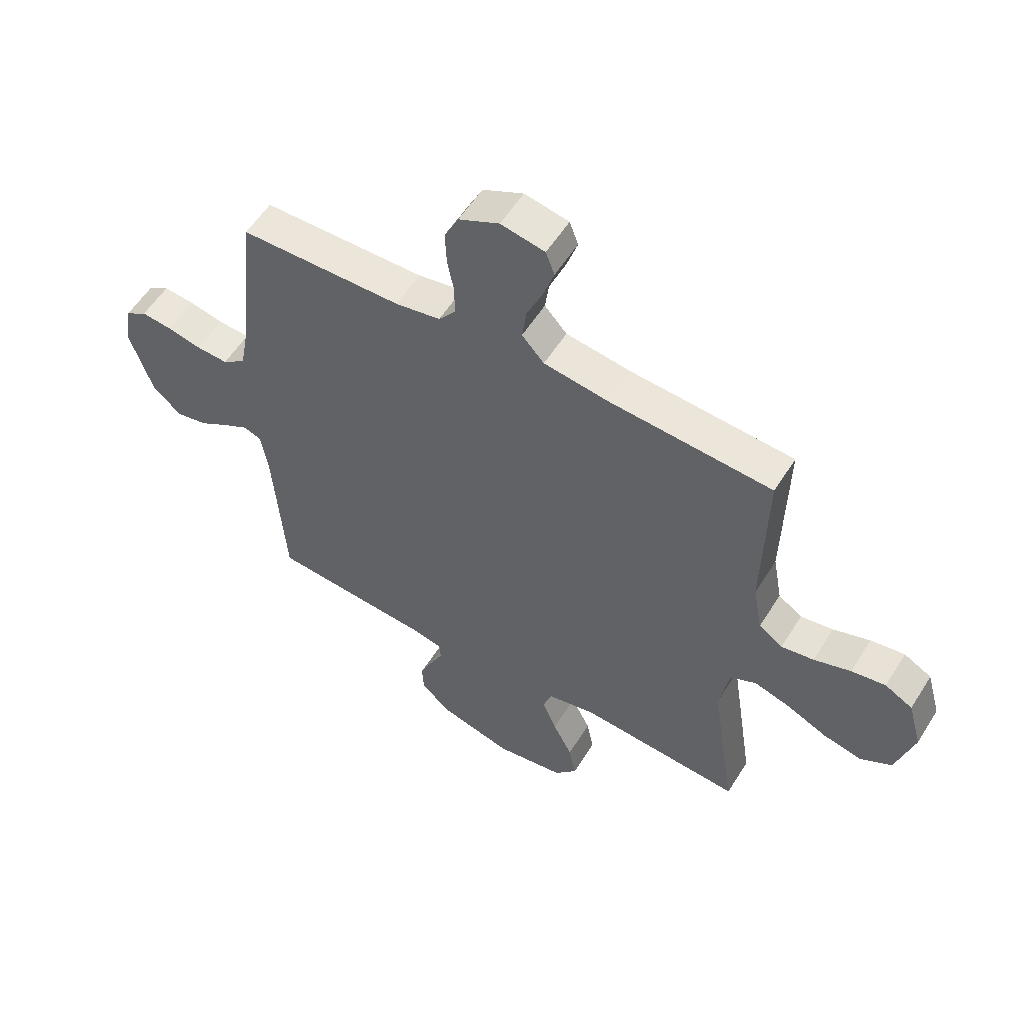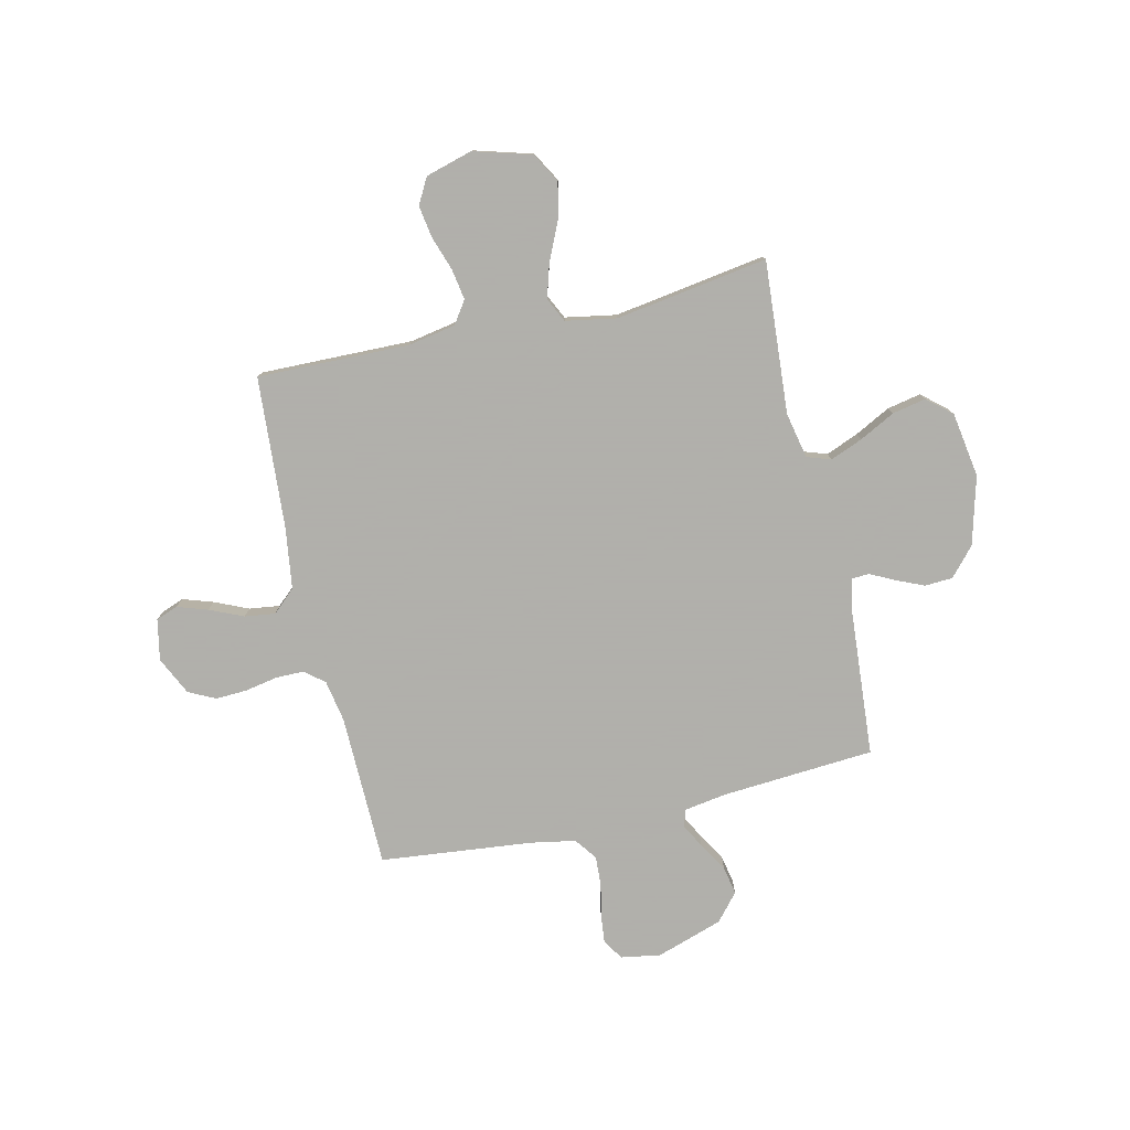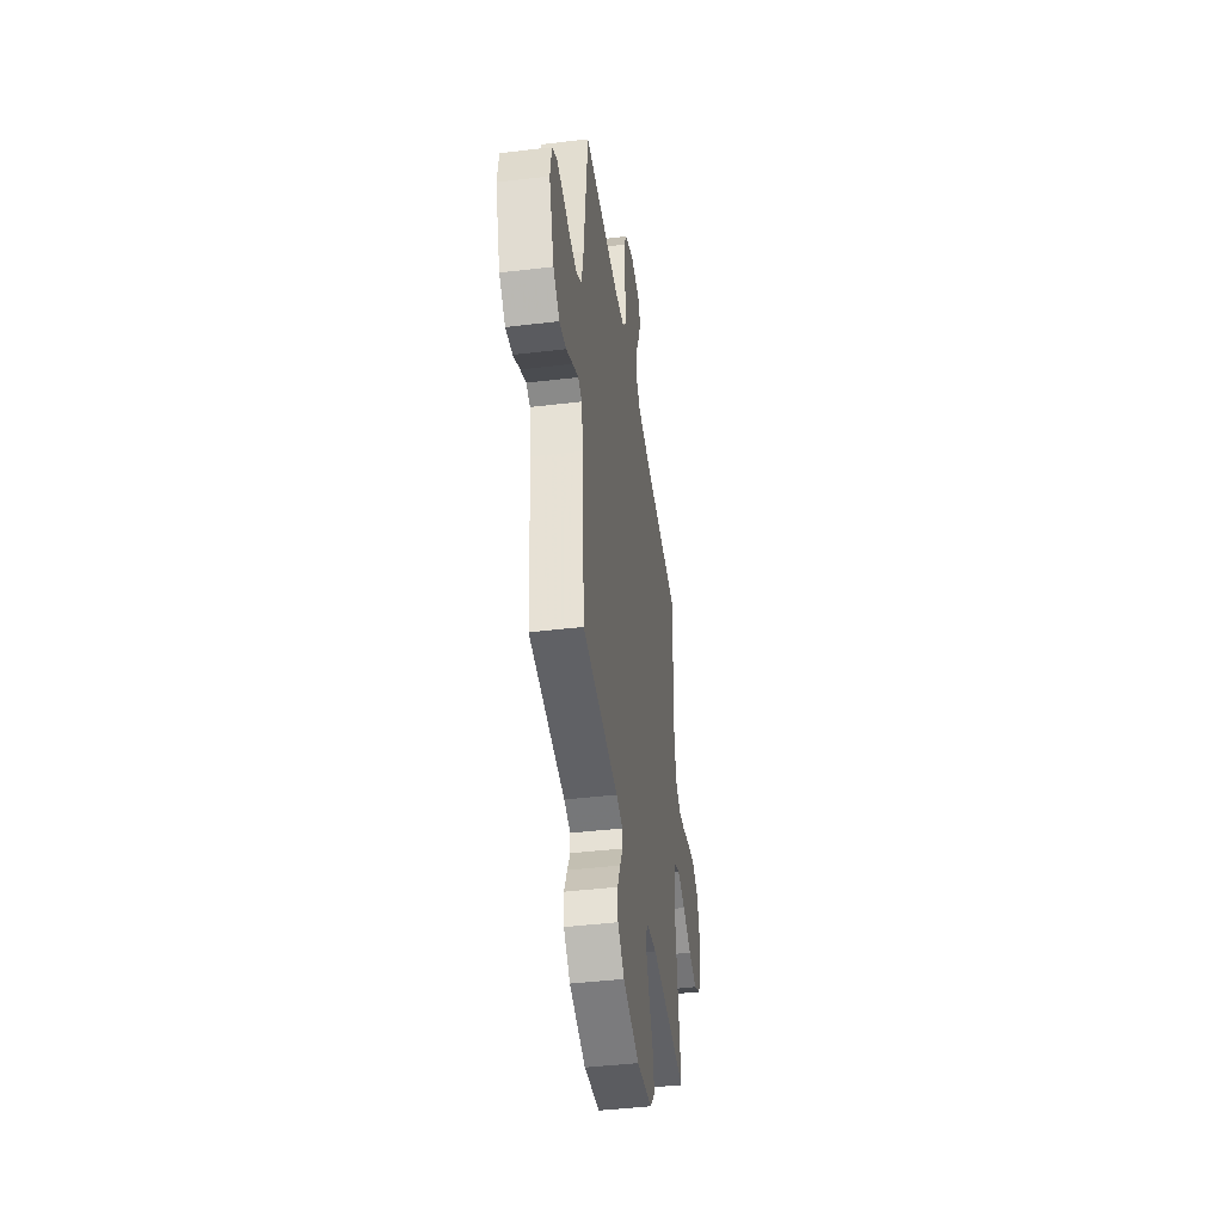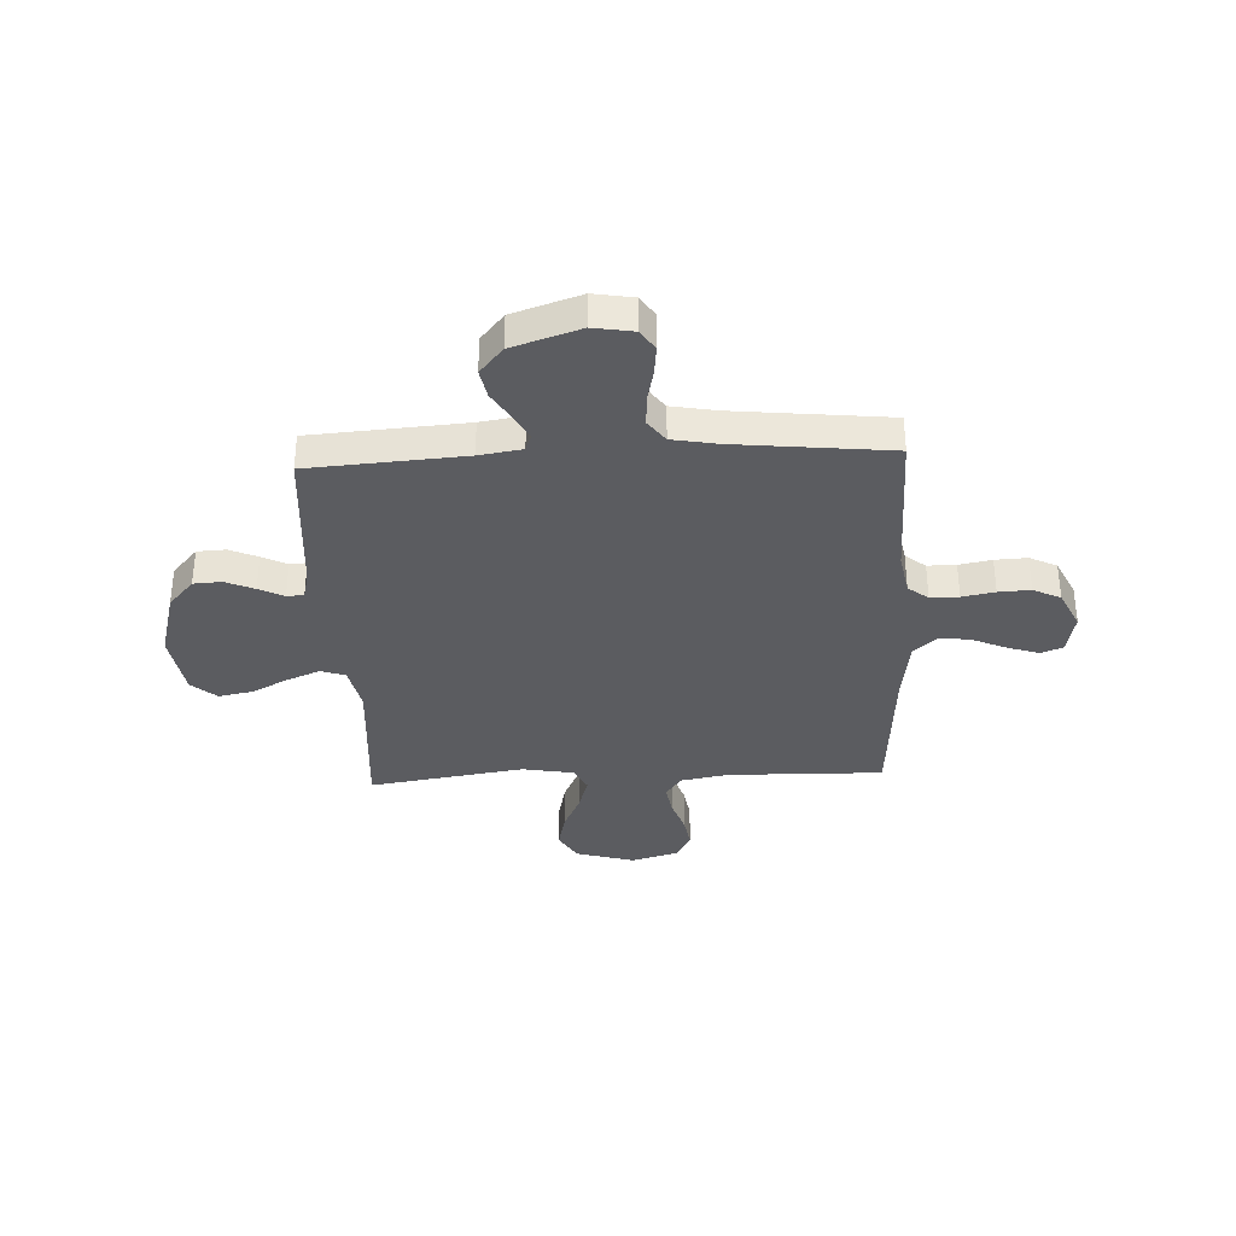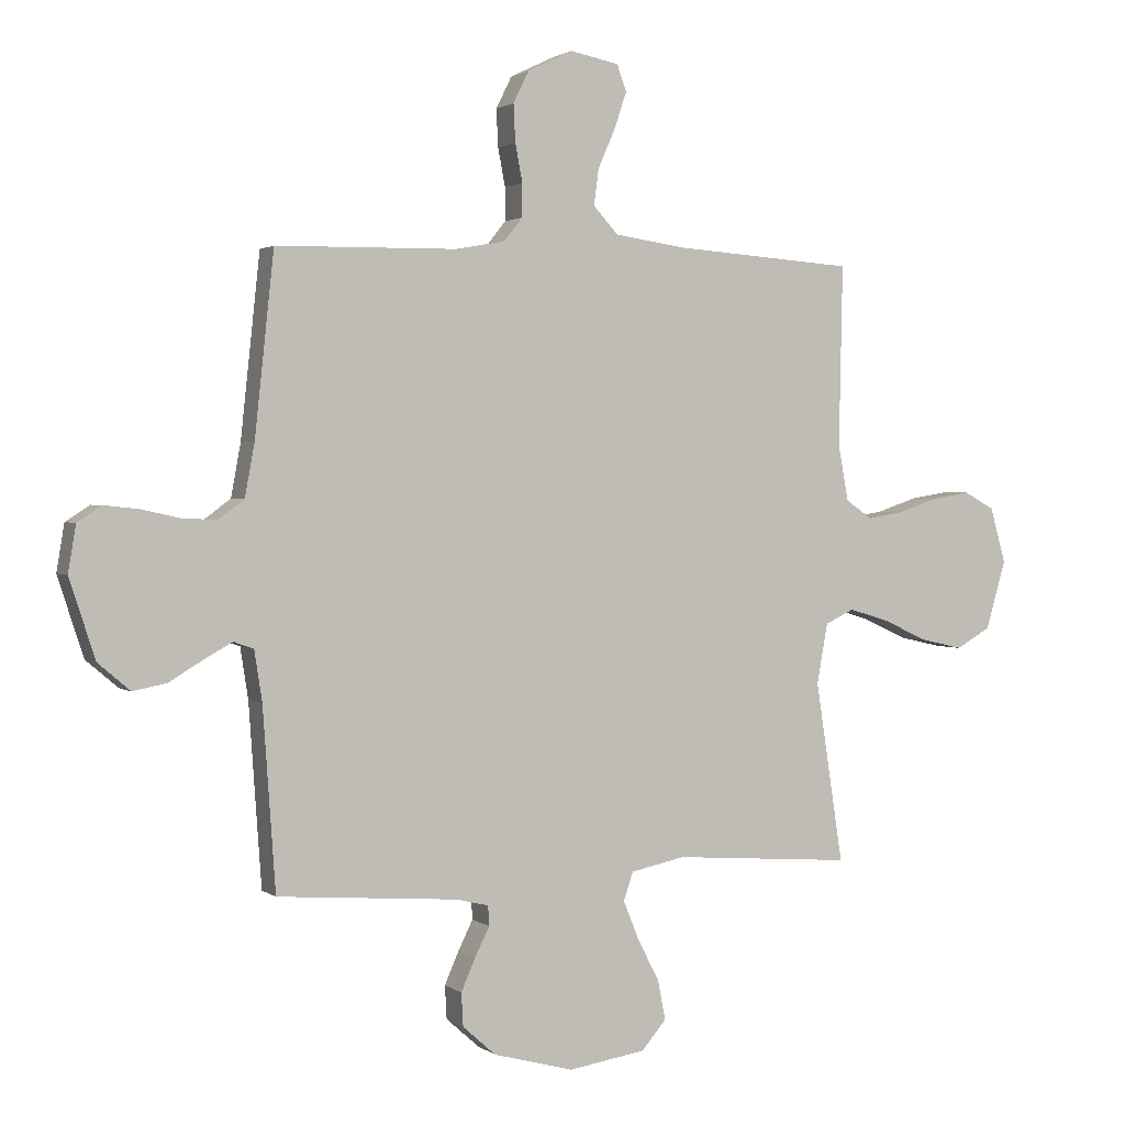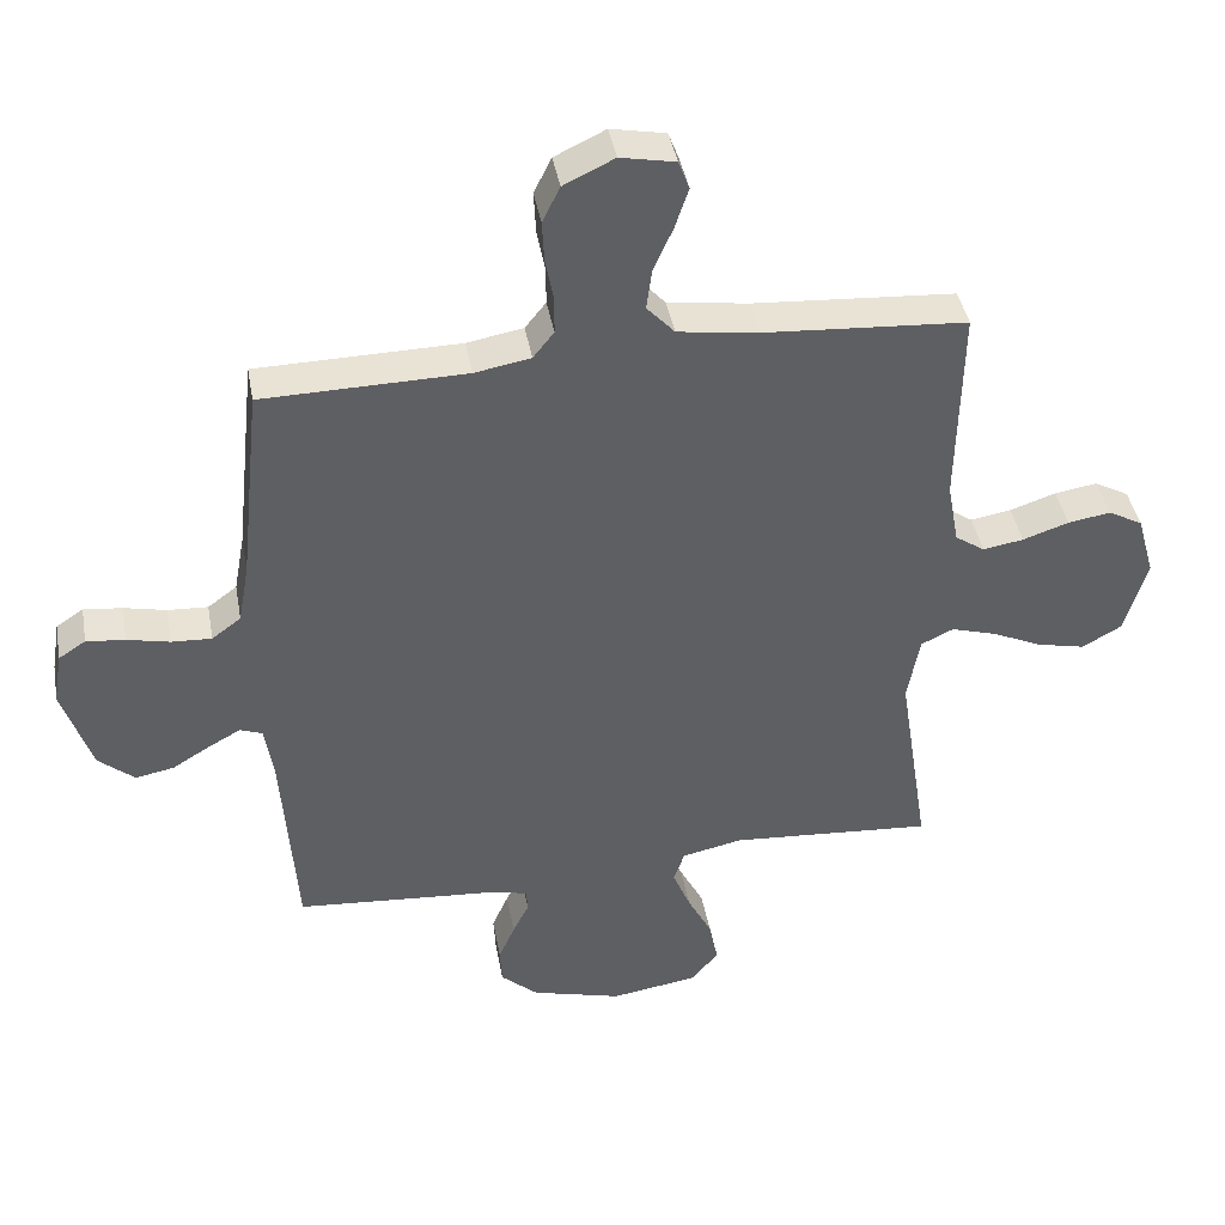
<metadata>
{"format":"obj","ext":"obj","renderer":"f3d","projection":"perspective","resolution":1024,"background":"white","views":[{"elev":56.0,"azim":31.6,"up":"+Z"},{"elev":-78.4,"azim":103.0,"up":"+Y"},{"elev":-43.9,"azim":-82.0,"up":"+Z"},{"elev":-35.0,"azim":-87.3,"up":"+Y"},{"elev":1.7,"azim":-24.3,"up":"+Z"},{"elev":41.5,"azim":-10.2,"up":"+Z"}]}
</metadata>
<code>
v 0.5 0.07 -0.5
v 0.2 0.07 -0.478
v 0.11 0.07 -0.497
v 0.094 0.07 -0.544
v 0.12 0.07 -0.608
v 0.156 0.07 -0.678
v 0.169 0.07 -0.744
v 0.128 0.07 -0.792
v 0 0.07 -0.812
v -0.134 0.07 -0.776
v -0.189 0.07 -0.727
v -0.192 0.07 -0.672
v -0.168 0.07 -0.617
v -0.144 0.07 -0.569
v -0.146 0.07 -0.536
v -0.2 0.07 -0.523
v -0.5 0.07 -0.5
v -0.521 0.07 -0.2
v -0.534 0.07 -0.117
v -0.567 0.07 -0.105
v -0.614 0.07 -0.131
v -0.67 0.07 -0.165
v -0.727 0.07 -0.176
v -0.78 0.07 -0.131
v -0.823 0.07 0
v -0.81 0.07 0.078
v -0.77 0.07 0.104
v -0.713 0.07 0.098
v -0.65 0.07 0.084
v -0.591 0.07 0.081
v -0.548 0.07 0.113
v -0.532 0.07 0.2
v -0.5 0.07 0.5
v -0.2 0.07 0.505
v -0.117 0.07 0.52
v -0.086 0.07 0.559
v -0.086 0.07 0.614
v -0.098 0.07 0.677
v -0.101 0.07 0.739
v -0.075 0.07 0.792
v 0 0.07 0.828
v 0.081 0.07 0.812
v 0.097 0.07 0.769
v 0.077 0.07 0.709
v 0.048 0.07 0.643
v 0.04 0.07 0.583
v 0.081 0.07 0.538
v 0.2 0.07 0.521
v 0.5 0.07 0.5
v 0.494 0.07 0.2
v 0.511 0.07 0.107
v 0.555 0.07 0.077
v 0.615 0.07 0.087
v 0.683 0.07 0.11
v 0.746 0.07 0.12
v 0.797 0.07 0.092
v 0.823 0.07 0
v 0.79 0.07 -0.114
v 0.732 0.07 -0.147
v 0.661 0.07 -0.131
v 0.587 0.07 -0.097
v 0.52 0.07 -0.077
v 0.472 0.07 -0.1
v 0.454 0.07 -0.2
v 0.5 0 -0.5
v 0.2 0 -0.478
v 0.11 0 -0.497
v 0.094 0 -0.544
v 0.12 0 -0.608
v 0.156 0 -0.678
v 0.169 0 -0.744
v 0.128 0 -0.792
v 0 0 -0.812
v -0.134 0 -0.776
v -0.189 0 -0.727
v -0.192 0 -0.672
v -0.168 0 -0.617
v -0.144 0 -0.569
v -0.146 0 -0.536
v -0.2 0 -0.523
v -0.5 0 -0.5
v -0.521 0 -0.2
v -0.534 0 -0.117
v -0.567 0 -0.105
v -0.614 0 -0.131
v -0.67 0 -0.165
v -0.727 0 -0.176
v -0.78 0 -0.131
v -0.823 0 0
v -0.81 0 0.078
v -0.77 0 0.104
v -0.713 0 0.098
v -0.65 0 0.084
v -0.591 0 0.081
v -0.548 0 0.113
v -0.532 0 0.2
v -0.5 0 0.5
v -0.2 0 0.505
v -0.117 0 0.52
v -0.086 0 0.559
v -0.086 0 0.614
v -0.098 0 0.677
v -0.101 0 0.739
v -0.075 0 0.792
v 0 0 0.828
v 0.081 0 0.812
v 0.097 0 0.769
v 0.077 0 0.709
v 0.048 0 0.643
v 0.04 0 0.583
v 0.081 0 0.538
v 0.2 0 0.521
v 0.5 0 0.5
v 0.494 0 0.2
v 0.511 0 0.107
v 0.555 0 0.077
v 0.615 0 0.087
v 0.683 0 0.11
v 0.746 0 0.12
v 0.797 0 0.092
v 0.823 0 0
v 0.79 0 -0.114
v 0.732 0 -0.147
v 0.661 0 -0.131
v 0.587 0 -0.097
v 0.52 0 -0.077
v 0.472 0 -0.1
v 0.454 0 -0.2
f 59 60 61
f 58 59 61
f 57 58 61
f 56 57 61
f 55 56 61
f 54 55 61
f 53 54 61
f 52 53 61 62
f 51 52 62 63
f 48 49 50
f 50 51 63
f 48 50 63
f 47 48 63
f 43 44 45
f 42 43 45
f 41 42 45
f 40 41 45
f 39 40 45
f 38 39 45
f 37 38 45
f 36 37 45 46
f 47 63 64
f 46 47 64
f 36 46 64
f 35 36 64
f 27 28 29
f 26 27 29
f 25 26 29
f 24 25 29
f 23 24 29
f 22 23 29
f 21 22 29
f 20 21 29 30
f 19 20 30 31
f 16 17 18
f 19 31 32
f 18 19 32
f 16 18 32
f 15 16 32
f 12 13 14
f 11 12 14
f 10 11 14
f 9 10 14
f 8 9 14
f 7 8 14
f 6 7 14
f 5 6 14
f 4 5 14 15
f 64 1 2
f 35 64 2
f 34 35 2
f 32 33 34
f 15 32 34
f 4 15 34
f 3 4 34
f 2 3 34
f 125 124 123
f 125 123 122
f 125 122 121
f 125 121 120
f 125 120 119
f 125 119 118
f 125 118 117
f 126 125 117 116
f 127 126 116 115
f 114 113 112
f 127 115 114
f 127 114 112
f 127 112 111
f 109 108 107
f 109 107 106
f 109 106 105
f 109 105 104
f 109 104 103
f 109 103 102
f 109 102 101
f 110 109 101 100
f 128 127 111
f 128 111 110
f 128 110 100
f 128 100 99
f 93 92 91
f 93 91 90
f 93 90 89
f 93 89 88
f 93 88 87
f 93 87 86
f 93 86 85
f 94 93 85 84
f 95 94 84 83
f 82 81 80
f 96 95 83
f 96 83 82
f 96 82 80
f 96 80 79
f 78 77 76
f 78 76 75
f 78 75 74
f 78 74 73
f 78 73 72
f 78 72 71
f 78 71 70
f 78 70 69
f 79 78 69 68
f 66 65 128
f 66 128 99
f 66 99 98
f 98 97 96
f 98 96 79
f 98 79 68
f 98 68 67
f 98 67 66
f 1 65 66 2
f 2 66 67 3
f 3 67 68 4
f 4 68 69 5
f 5 69 70 6
f 6 70 71 7
f 7 71 72 8
f 8 72 73 9
f 9 73 74 10
f 10 74 75 11
f 11 75 76 12
f 12 76 77 13
f 13 77 78 14
f 14 78 79 15
f 15 79 80 16
f 16 80 81 17
f 17 81 82 18
f 18 82 83 19
f 19 83 84 20
f 20 84 85 21
f 21 85 86 22
f 22 86 87 23
f 23 87 88 24
f 24 88 89 25
f 25 89 90 26
f 26 90 91 27
f 27 91 92 28
f 28 92 93 29
f 29 93 94 30
f 30 94 95 31
f 31 95 96 32
f 32 96 97 33
f 33 97 98 34
f 34 98 99 35
f 35 99 100 36
f 36 100 101 37
f 37 101 102 38
f 38 102 103 39
f 39 103 104 40
f 40 104 105 41
f 41 105 106 42
f 42 106 107 43
f 43 107 108 44
f 44 108 109 45
f 45 109 110 46
f 46 110 111 47
f 47 111 112 48
f 48 112 113 49
f 49 113 114 50
f 50 114 115 51
f 51 115 116 52
f 52 116 117 53
f 53 117 118 54
f 54 118 119 55
f 55 119 120 56
f 56 120 121 57
f 57 121 122 58
f 58 122 123 59
f 59 123 124 60
f 60 124 125 61
f 61 125 126 62
f 62 126 127 63
f 63 127 128 64
f 64 128 65 1

</code>
